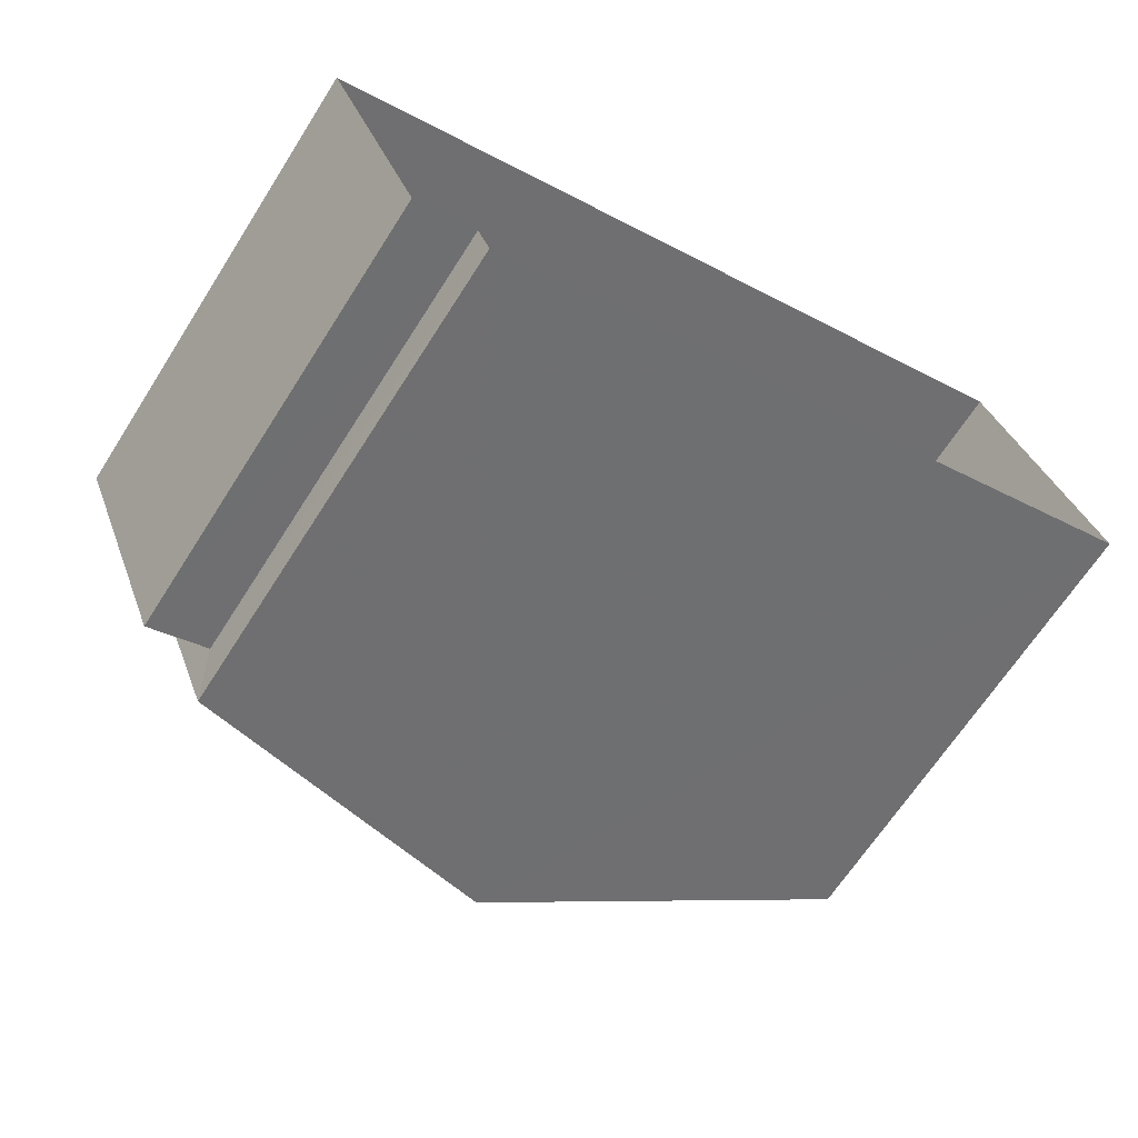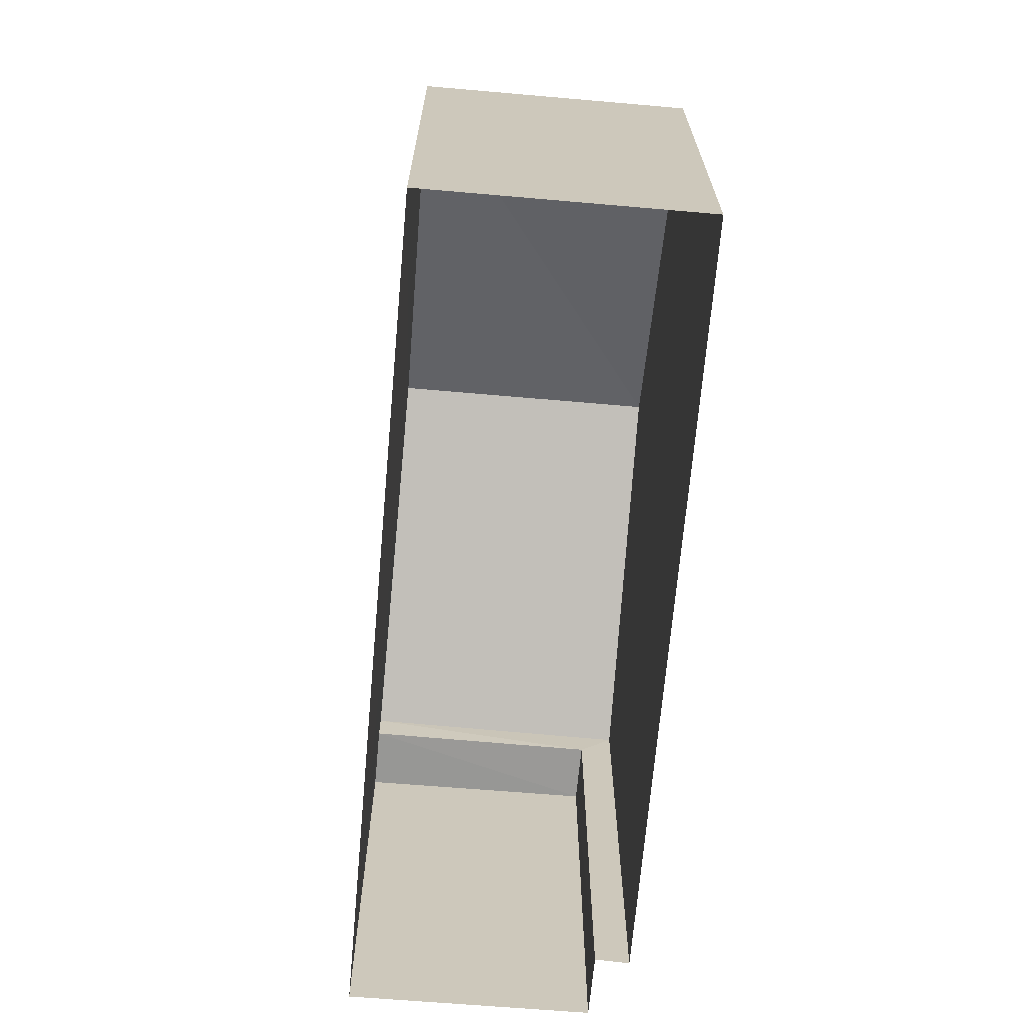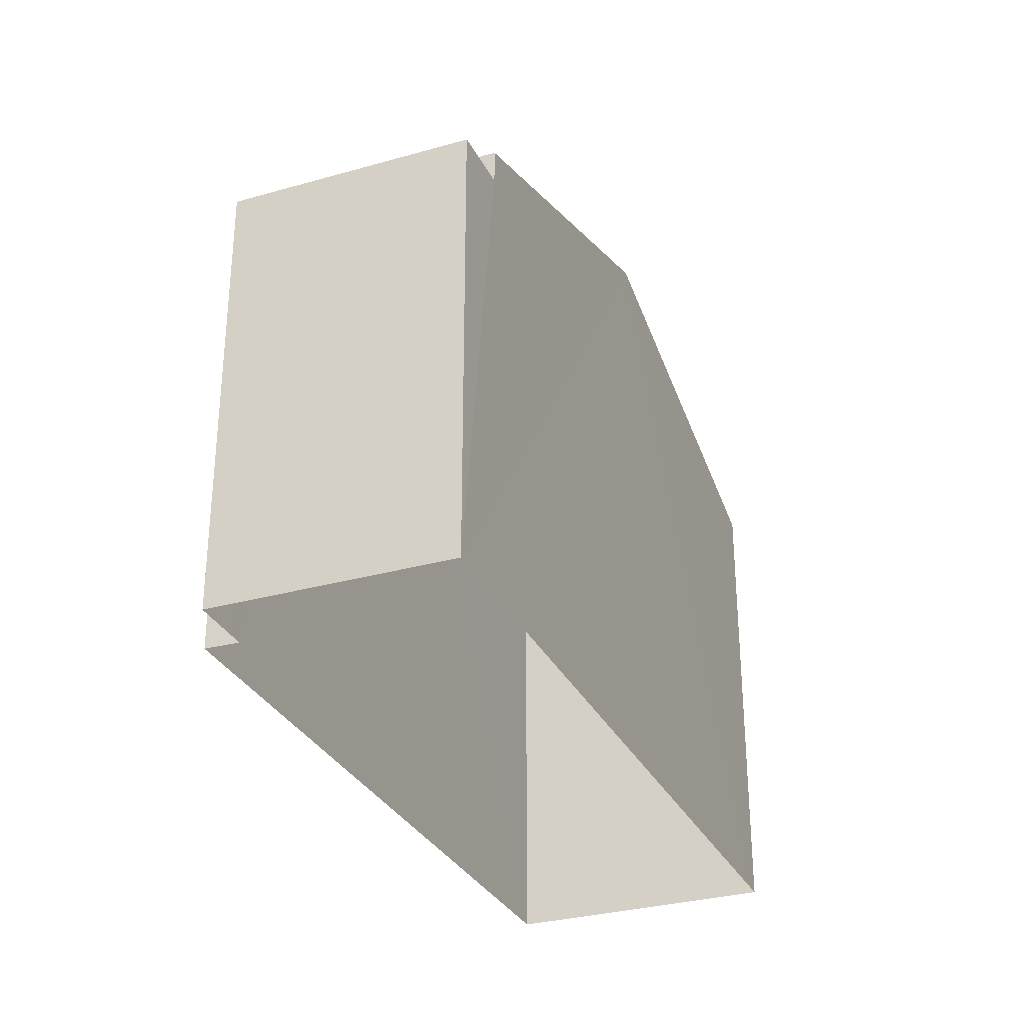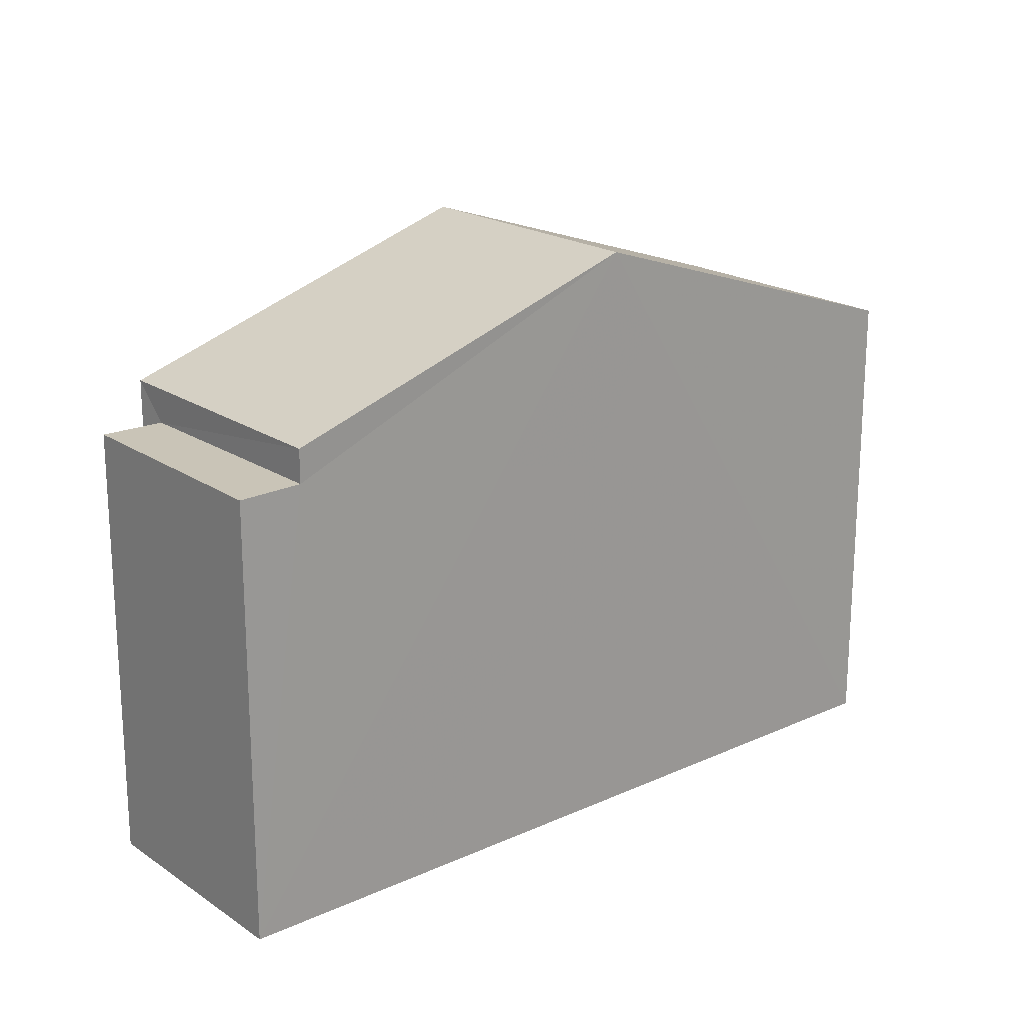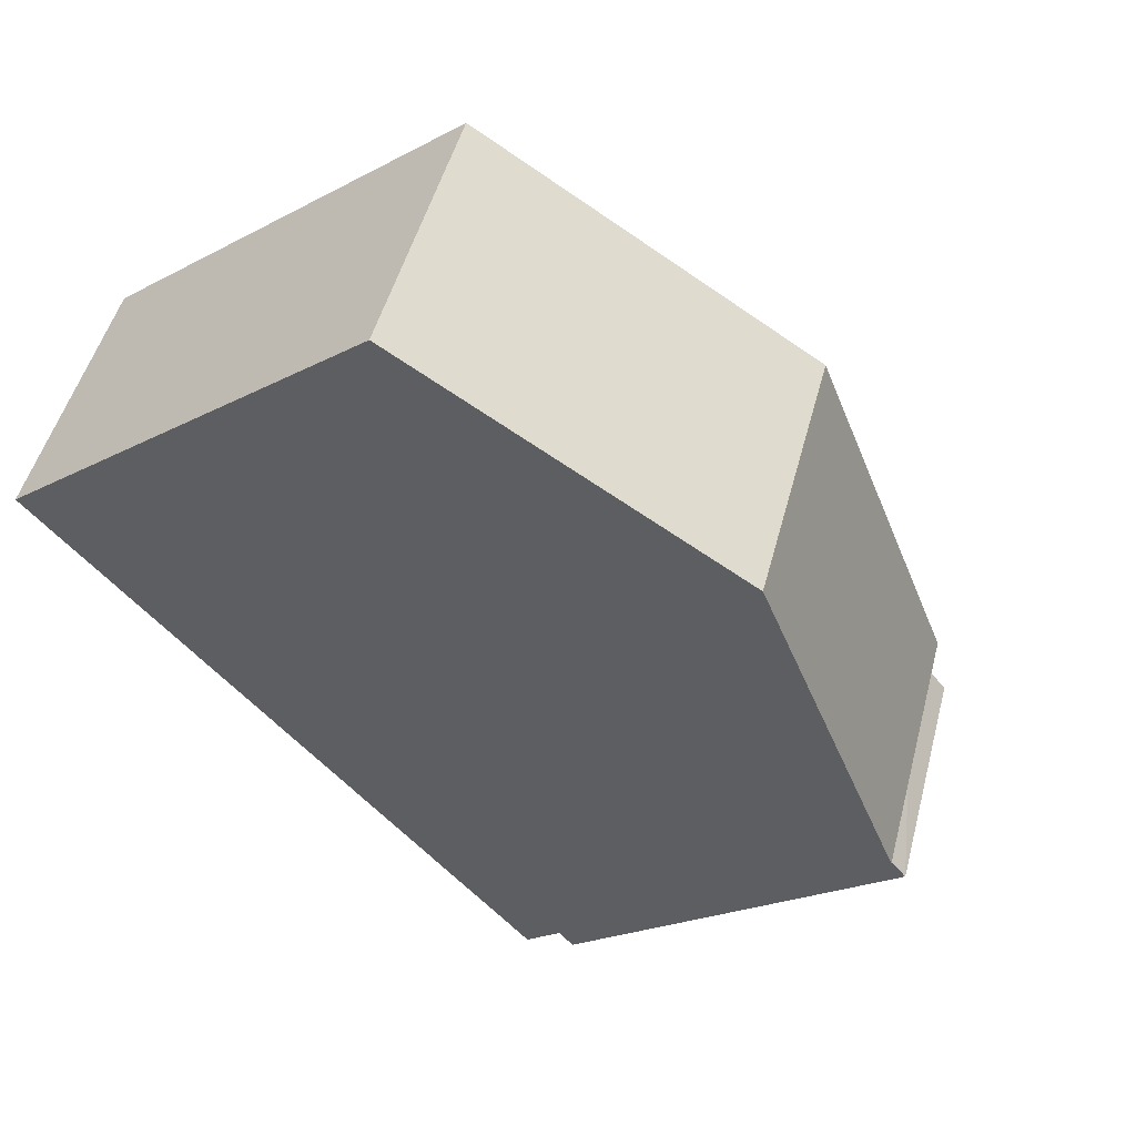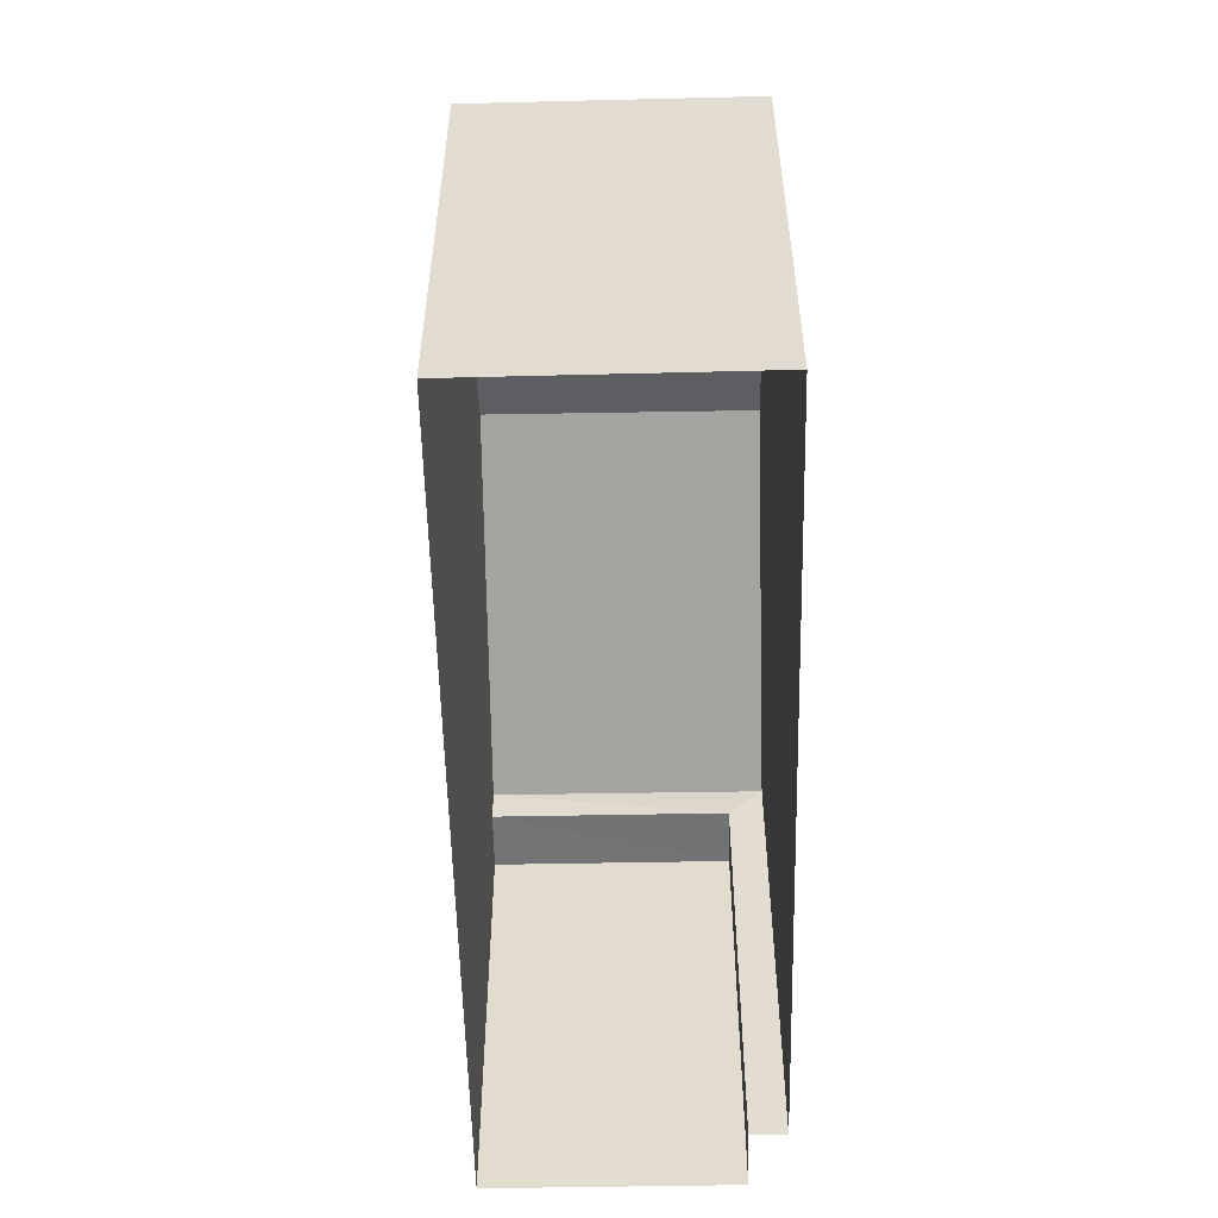
<metadata>
{"format":"obj","ext":"obj","renderer":"f3d","projection":"perspective","resolution":1024,"background":"white","views":[{"elev":-66.6,"azim":147.3,"up":"+Y"},{"elev":-68.6,"azim":-117.8,"up":"+Z"},{"elev":-30.7,"azim":89.6,"up":"+Z"},{"elev":20.1,"azim":117.5,"up":"+Z"},{"elev":-21.9,"azim":-47.9,"up":"+Y"},{"elev":-55.5,"azim":-111.5,"up":"+Z"}]}
</metadata>
<code>
v -3.726e+05 -1.052e+05 24.69
v -3.726e+05 -1.051e+05 24.69
v -3.726e+05 -1.052e+05 24.69
v -3.726e+05 -1.052e+05 24.69
v -3.726e+05 -1.052e+05 24.69
v -3.726e+05 -1.052e+05 24.69
v -3.726e+05 -1.052e+05 31.72
v -3.726e+05 -1.052e+05 31.72
v -3.726e+05 -1.052e+05 33.52
v -3.726e+05 -1.052e+05 33.52
v -3.726e+05 -1.052e+05 31.23
v -3.726e+05 -1.052e+05 31.23
v -3.726e+05 -1.052e+05 31.23
v -3.726e+05 -1.052e+05 31.23
v -3.726e+05 -1.051e+05 31.72
v -3.726e+05 -1.052e+05 31.72
f 1 2 3
f 3 4 1
f 5 2 1
f 6 5 1
f 7 8 9
f 10 7 9
f 11 12 13
f 11 14 12
f 15 16 10
f 9 15 10
f 6 14 7
f 7 14 8
f 6 1 14
f 8 14 11
f 12 4 3
f 13 12 3
f 16 2 5
f 16 15 2
f 15 9 2
f 9 8 11
f 2 9 3
f 3 11 13
f 3 9 11
f 1 4 12
f 14 1 12
f 16 5 10
f 5 6 10
f 6 7 10

</code>
